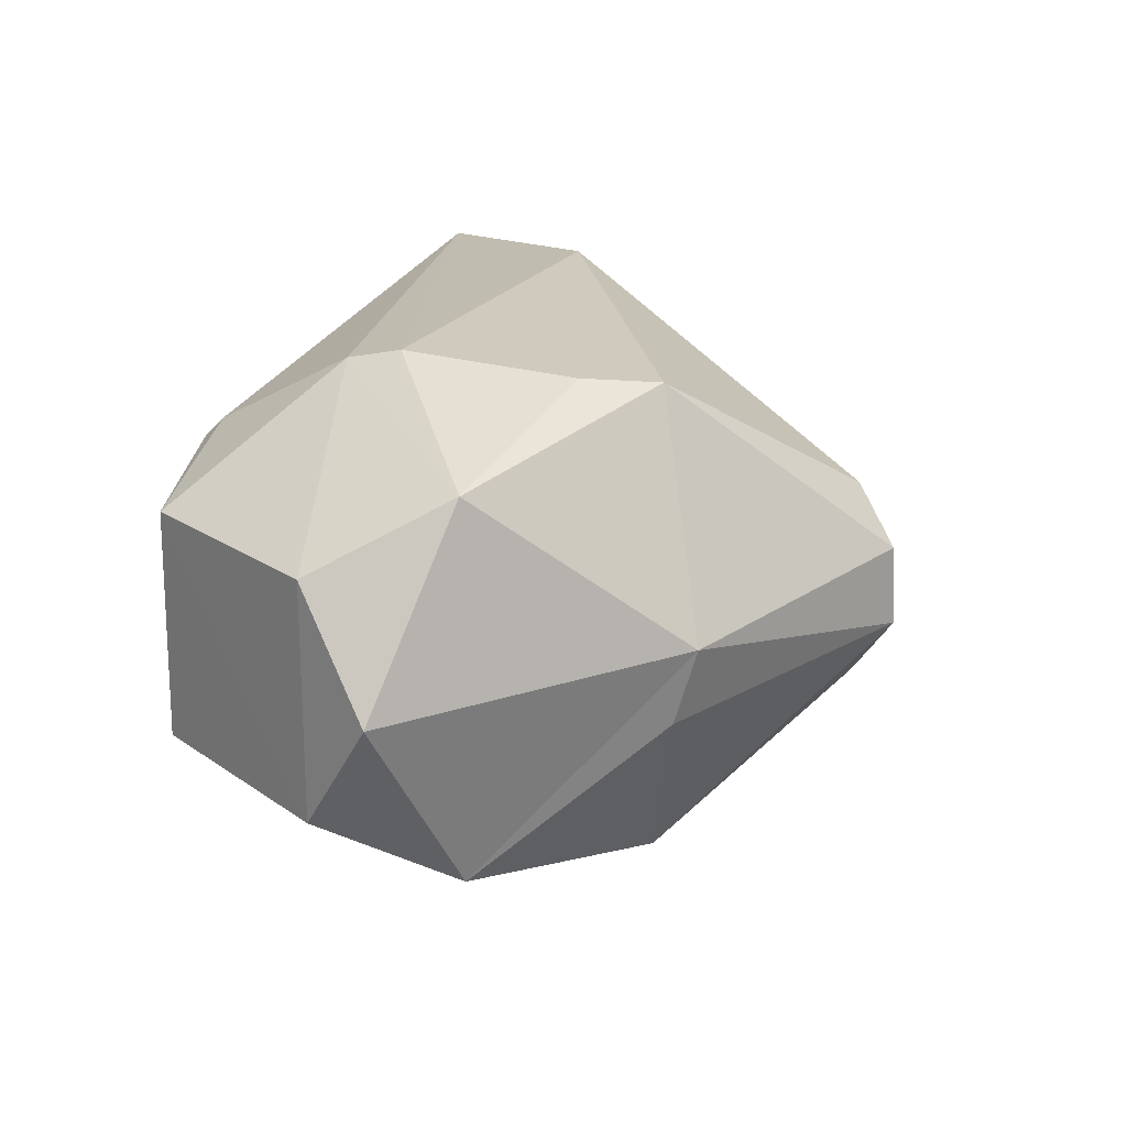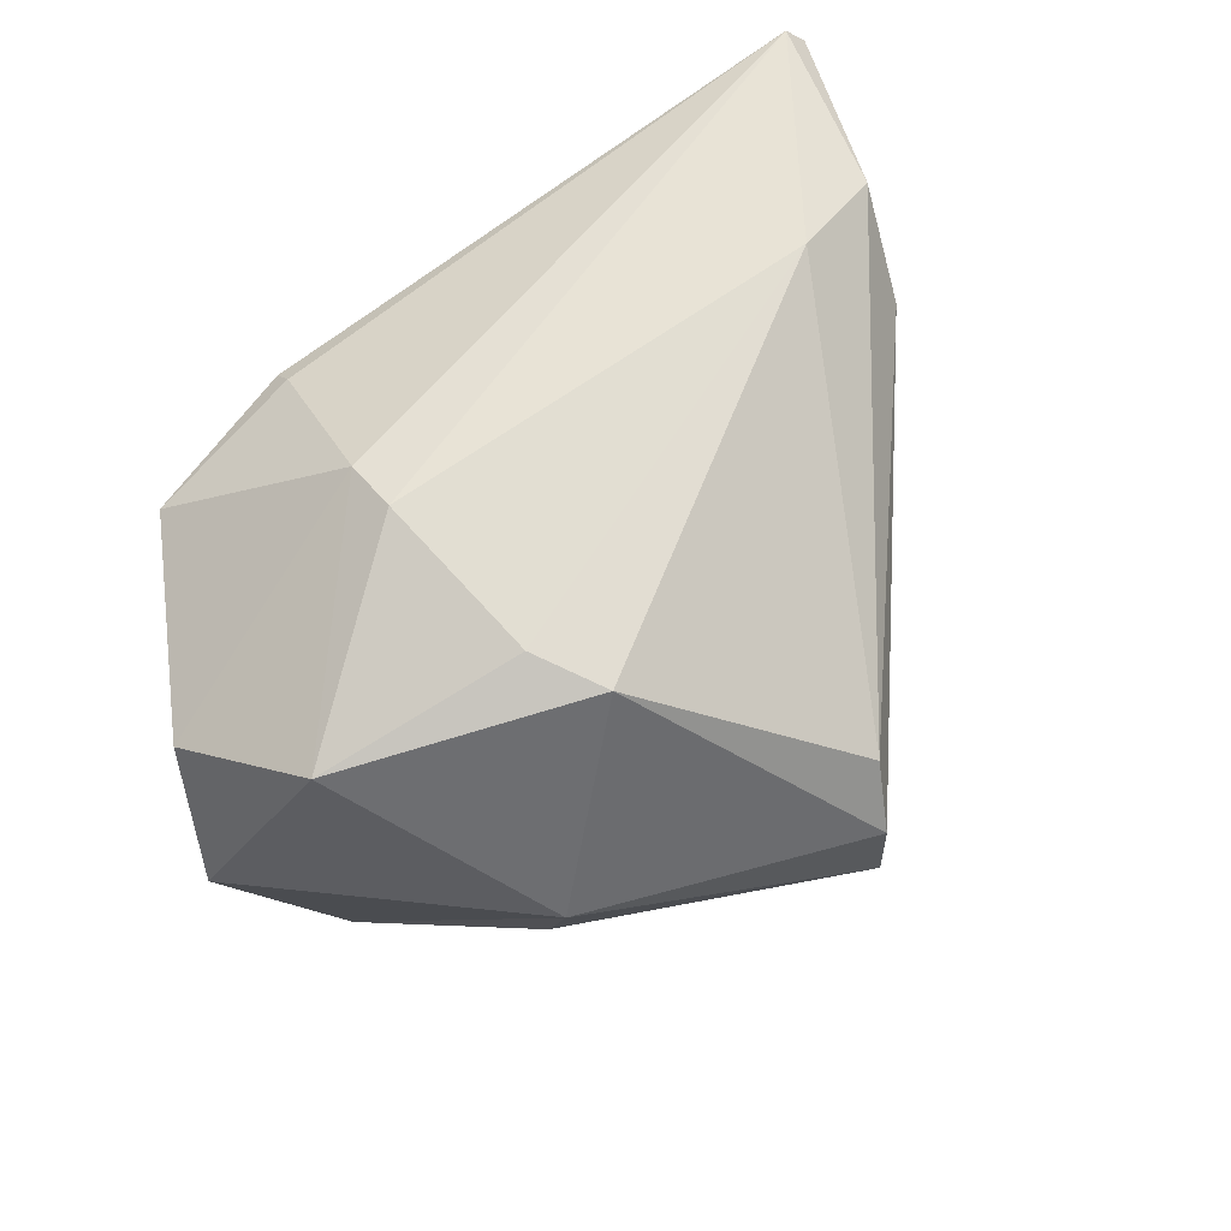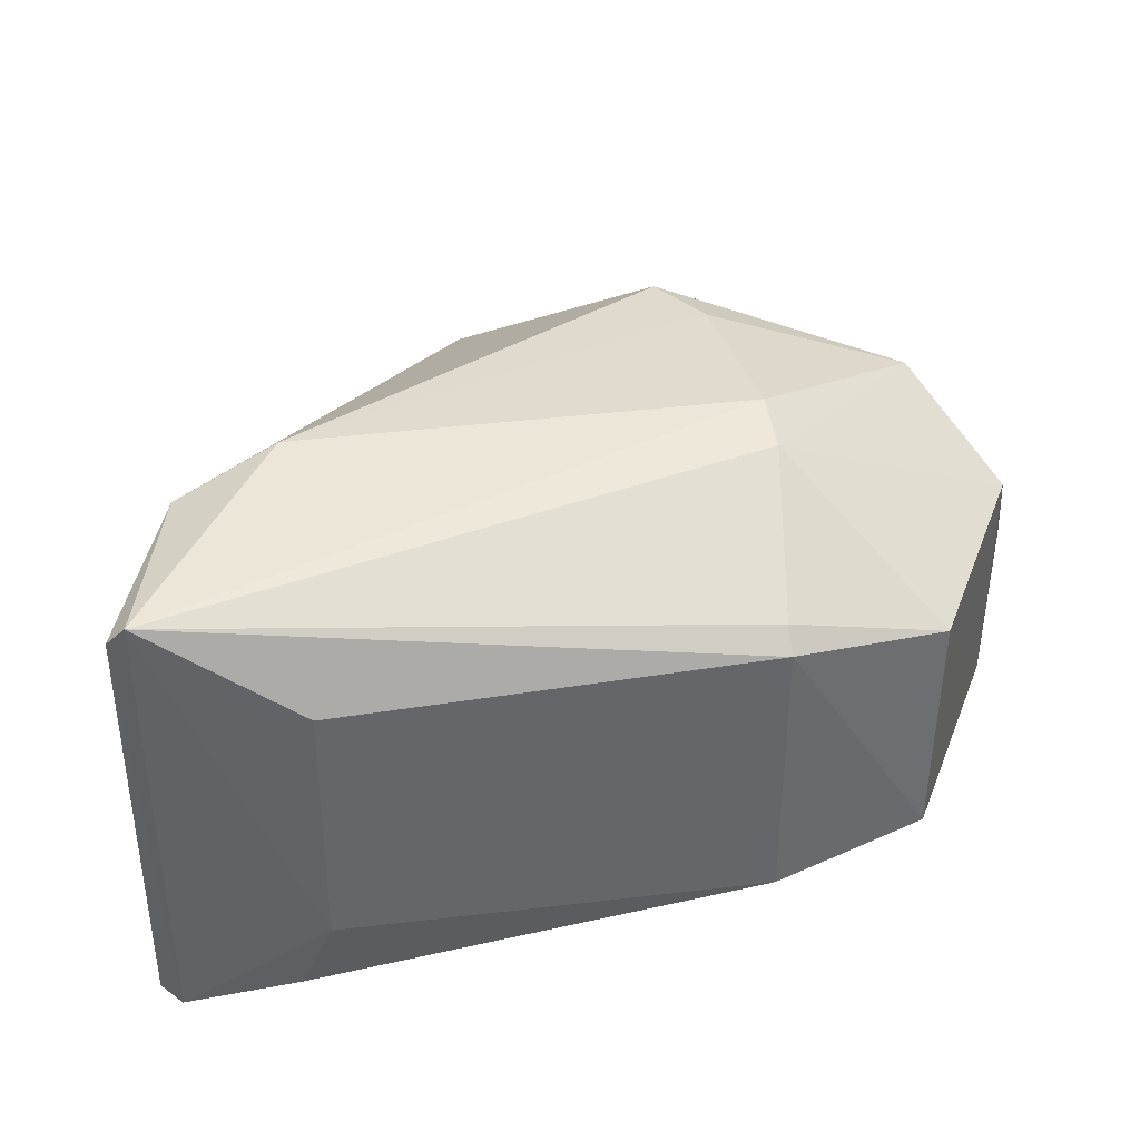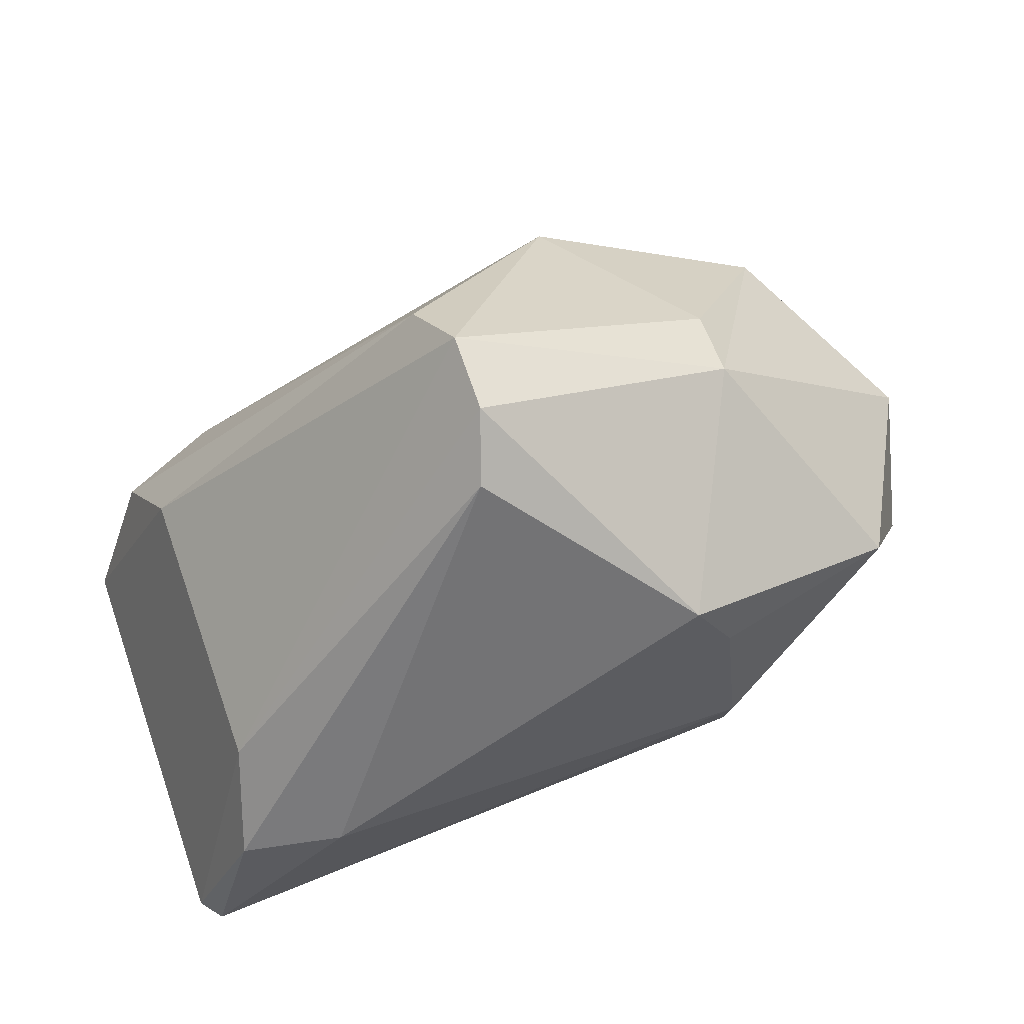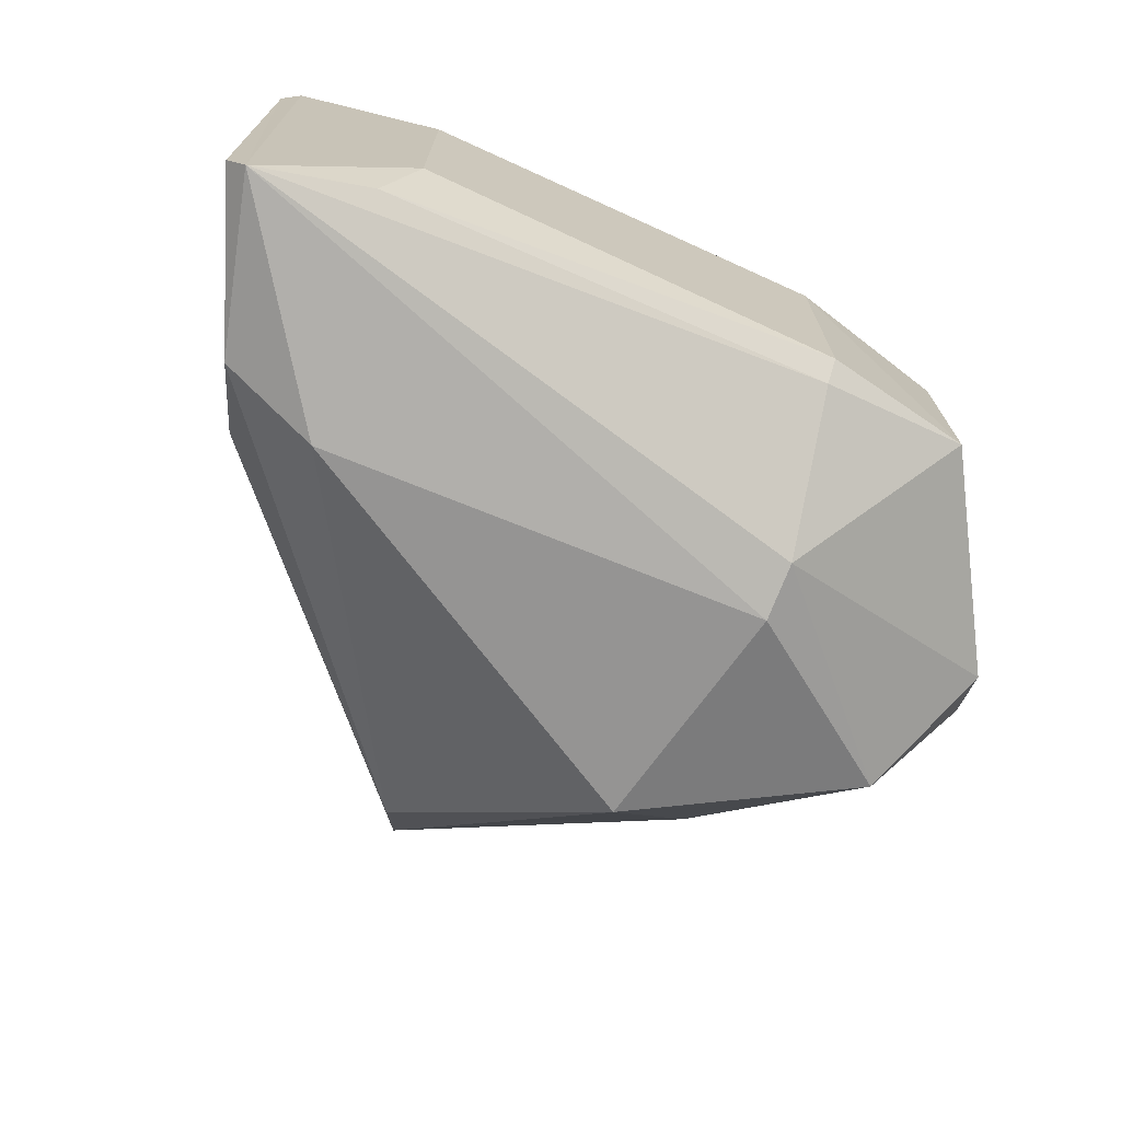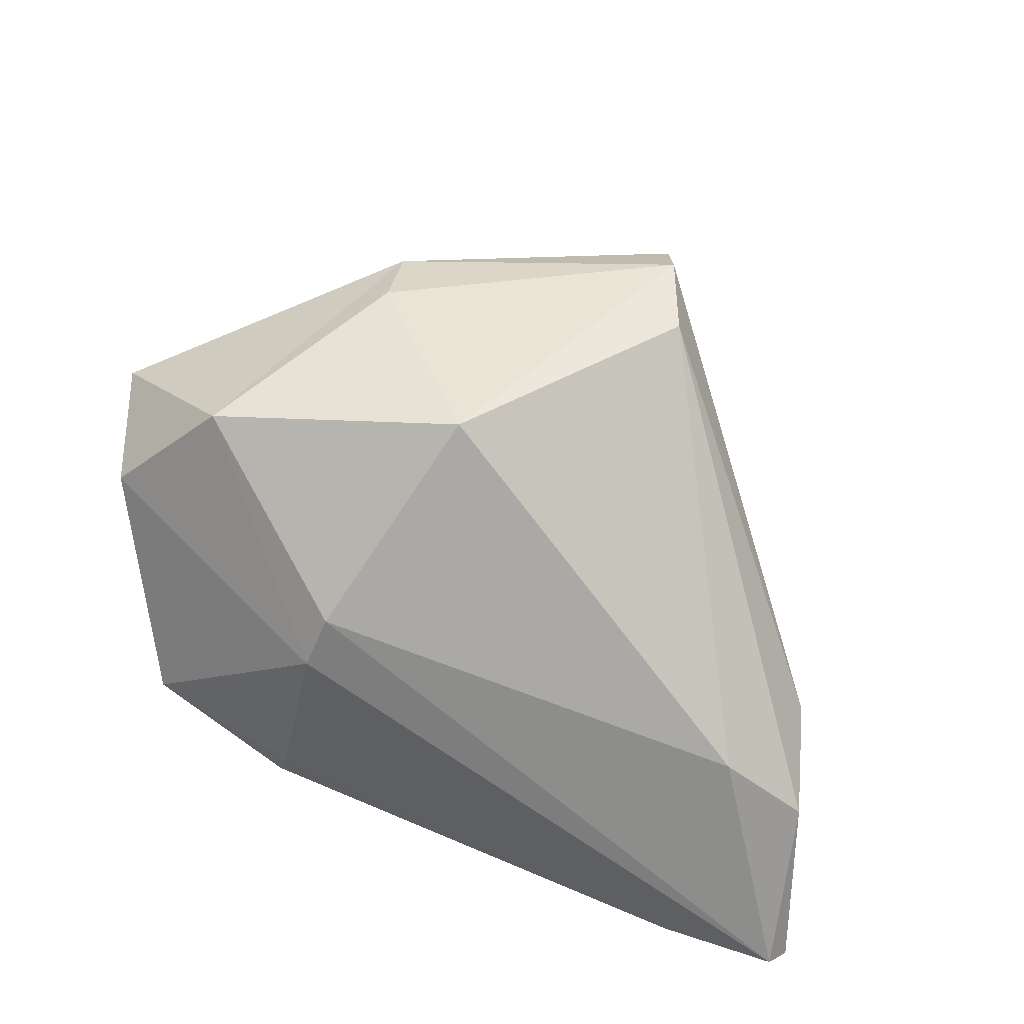
<metadata>
{"format":"obj","ext":"obj","renderer":"f3d","projection":"perspective","resolution":1024,"background":"white","views":[{"elev":20.4,"azim":-69.4,"up":"+Y"},{"elev":64.7,"azim":-37.7,"up":"+Y"},{"elev":38.6,"azim":169.4,"up":"+Y"},{"elev":63.4,"azim":160.4,"up":"+Z"},{"elev":-71.5,"azim":156.3,"up":"+Y"},{"elev":-71.2,"azim":-23.0,"up":"+Y"}]}
</metadata>
<code>
v -85.5 68.5 -111
v -85.5 -68.5 -111
v -159.9 -56.32 -95.63
v 118.4 -125.3 5.935
v -75.37 -115.9 116.5
v -98 -125 -0.3134
v -162.1 56.35 -93.21
v -85.5 68.5 -111
v -159.9 -56.32 -95.63
v -91.29 118.1 83.56
v -187 90.48 65.71
v -73.36 114.9 117.8
v -187 90.48 65.71
v -91.29 118.1 83.56
v -98 125 -0.3134
v -91.29 118.1 83.56
v 118.4 125.3 5.936
v -98 125 -0.3134
v -98 118.8 -27.6
v -187 90.48 65.71
v -98 125 -0.3134
v -128.3 -26.44 142.4
v -125.8 9.905 152.9
v -187 -90.48 65.73
v -187 -90.48 65.73
v -98 -125 -0.3134
v -75.37 -115.9 116.5
v 167.1 110.5 -9.155
v 154.5 73.38 31.14
v 198.7 103 -90.49
v 167 -110.5 -9.145
v 118.4 -125.3 5.935
v 189.7 -113 -93.95
v 189.7 -113 -93.95
v 118.4 -125.3 5.935
v -98 -125 -0.3134
v -236.7 0 42.01
v -187 90.48 65.71
v -219.7 56.87 5.089
v -219.7 56.87 5.089
v -98 118.8 -27.6
v -162.1 56.35 -93.21
v -219.7 56.87 5.089
v -187 90.48 65.71
v -98 118.8 -27.6
v 119.6 -57.42 -113.7
v 134.6 -98.42 -104.4
v -85.5 -68.5 -111
v 189.7 -113 -93.95
v 134.6 -98.42 -104.4
v 119.6 -57.42 -113.7
v 134.6 -98.42 -104.4
v 189.7 -113 -93.95
v -85.5 -78.5 -101
v 134.6 -98.42 -104.4
v -85.5 -78.5 -101
v -85.5 -68.5 -111
v -85.5 78.5 -101
v -162.1 56.35 -93.21
v -98 118.8 -27.6
v 3.834 21.15 209.9
v 13.64 48.97 189.4
v -73.36 114.9 117.8
v -75.37 -115.9 116.5
v -128.3 -26.44 142.4
v -187 -90.48 65.73
v -75.37 -115.9 116.5
v 13.65 -48.95 189.4
v 3.074 -16.99 211.8
v 118.4 -125.3 5.935
v 13.65 -48.95 189.4
v -75.37 -115.9 116.5
v 118.4 -125.3 5.935
v 167 -110.5 -9.145
v 13.65 -48.95 189.4
v -187 90.48 65.71
v -236.7 0 42.01
v -125.8 9.905 152.9
v -187 -90.48 65.73
v -125.8 9.905 152.9
v -236.7 0 42.01
v -219.7 -56.87 5.1
v -187 -90.48 65.73
v -236.7 0 42.01
v -91.29 118.1 83.56
v -73.36 114.9 117.8
v 118.4 125.3 5.936
v 13.64 48.97 189.4
v 167.1 110.5 -9.155
v 118.4 125.3 5.936
v 13.64 48.97 189.4
v 118.4 125.3 5.936
v -73.36 114.9 117.8
v -125.8 9.905 152.9
v -73.36 114.9 117.8
v -187 90.48 65.71
v -159.9 -56.32 -95.63
v -85.5 -68.5 -111
v -85.5 -78.5 -101
v -98 -118.8 -27.6
v -85.5 -78.5 -101
v 189.7 -113 -93.95
v -98 -118.8 -27.6
v 189.7 -113 -93.95
v -98 -125 -0.3134
v -98 -118.8 -27.6
v -98 -125 -0.3134
v -187 -90.48 65.73
v -98 -118.8 -27.6
v -187 -90.48 65.73
v -219.7 -56.87 5.1
v -159.9 -56.32 -95.63
v -98 -118.8 -27.6
v -219.7 -56.87 5.1
v 198.7 -103 -90.49
v 167 -110.5 -9.145
v 189.7 -113 -93.95
v 154.5 -73.46 31.03
v 167 -110.5 -9.145
v 198.7 -103 -90.49
v 190.2 112.8 -94.54
v 118.9 68.35 -113.6
v -85.5 68.5 -111
v -85.5 78.5 -101
v 190.2 112.8 -94.54
v -85.5 68.5 -111
v -162.1 56.35 -93.21
v -85.5 78.5 -101
v -85.5 68.5 -111
v 3.834 21.15 209.9
v -125.8 9.905 152.9
v 3.074 -16.99 211.8
v -73.36 114.9 117.8
v -125.8 9.905 152.9
v 3.834 21.15 209.9
v -128.3 -26.44 142.4
v 3.074 -16.99 211.8
v -125.8 9.905 152.9
v 3.074 -16.99 211.8
v 154.5 -73.46 31.03
v 154.5 73.38 31.14
v 3.074 -16.99 211.8
v 154.5 73.38 31.14
v 3.834 21.15 209.9
v -219.7 -56.87 5.1
v -236.7 0 42.01
v -219.7 56.87 5.089
v -85.5 -78.5 -101
v -98 -118.8 -27.6
v -159.9 -56.32 -95.63
v 13.64 48.97 189.4
v 154.5 73.38 31.14
v 167.1 110.5 -9.155
v 13.64 48.97 189.4
v 3.834 21.15 209.9
v 154.5 73.38 31.14
v 3.074 -16.99 211.8
v -128.3 -26.44 142.4
v -75.37 -115.9 116.5
v 3.074 -16.99 211.8
v 13.65 -48.95 189.4
v 154.5 -73.46 31.03
v 167 -110.5 -9.145
v 154.5 -73.46 31.03
v 13.65 -48.95 189.4
v 167.1 110.5 -9.155
v 198.7 103 -90.49
v 190.2 112.8 -94.54
v 190.2 112.8 -94.54
v -98 118.8 -27.6
v -98 125 -0.3134
v 167.1 110.5 -9.155
v 190.2 112.8 -94.54
v 118.4 125.3 5.936
v 190.2 112.8 -94.54
v -85.5 78.5 -101
v -98 118.8 -27.6
v -98 125 -0.3134
v 118.4 125.3 5.936
v 190.2 112.8 -94.54
v 118.9 68.35 -113.6
v -85.5 -68.5 -111
v -85.5 68.5 -111
v 118.9 68.35 -113.6
v 119.6 -57.42 -113.7
v -85.5 -68.5 -111
v 119.6 -57.42 -113.7
v 118.9 68.35 -113.6
v 190.2 112.8 -94.54
v 119.6 -57.42 -113.7
v 190.2 112.8 -94.54
v 189.7 -113 -93.95
v 198.7 -103 -90.49
v 154.5 73.38 31.14
v 154.5 -73.46 31.03
v 198.7 -103 -90.49
v 198.7 103 -90.49
v 154.5 73.38 31.14
v 198.7 103 -90.49
v 198.7 -103 -90.49
v 189.7 -113 -93.95
v 190.2 112.8 -94.54
v 198.7 103 -90.49
v 189.7 -113 -93.95
v -219.7 -56.87 5.1
v -219.7 56.87 5.089
v -162.1 56.35 -93.21
v -159.9 -56.32 -95.63
v -219.7 -56.87 5.1
v -162.1 56.35 -93.21
f 1 2 3
f 4 5 6
f 7 8 9
f 10 11 12
f 13 14 15
f 16 17 18
f 19 20 21
f 22 23 24
f 25 26 27
f 28 29 30
f 31 32 33
f 34 35 36
f 37 38 39
f 40 41 42
f 43 44 45
f 46 47 48
f 49 50 51
f 52 53 54
f 55 56 57
f 58 59 60
f 61 62 63
f 64 65 66
f 67 68 69
f 70 71 72
f 73 74 75
f 76 77 78
f 79 80 81
f 82 83 84
f 85 86 87
f 88 89 90
f 91 92 93
f 94 95 96
f 97 98 99
f 100 101 102
f 103 104 105
f 106 107 108
f 109 110 111
f 112 113 114
f 115 116 117
f 118 119 120
f 121 122 123
f 124 125 126
f 127 128 129
f 130 131 132
f 133 134 135
f 136 137 138
f 139 140 141
f 142 143 144
f 145 146 147
f 148 149 150
f 151 152 153
f 154 155 156
f 157 158 159
f 160 161 162
f 163 164 165
f 166 167 168
f 169 170 171
f 172 173 174
f 175 176 177
f 178 179 180
f 181 182 183
f 184 185 186
f 187 188 189
f 190 191 192
f 193 194 195
f 196 197 198
f 199 200 201
f 202 203 204
f 205 206 207
f 208 209 210

</code>
